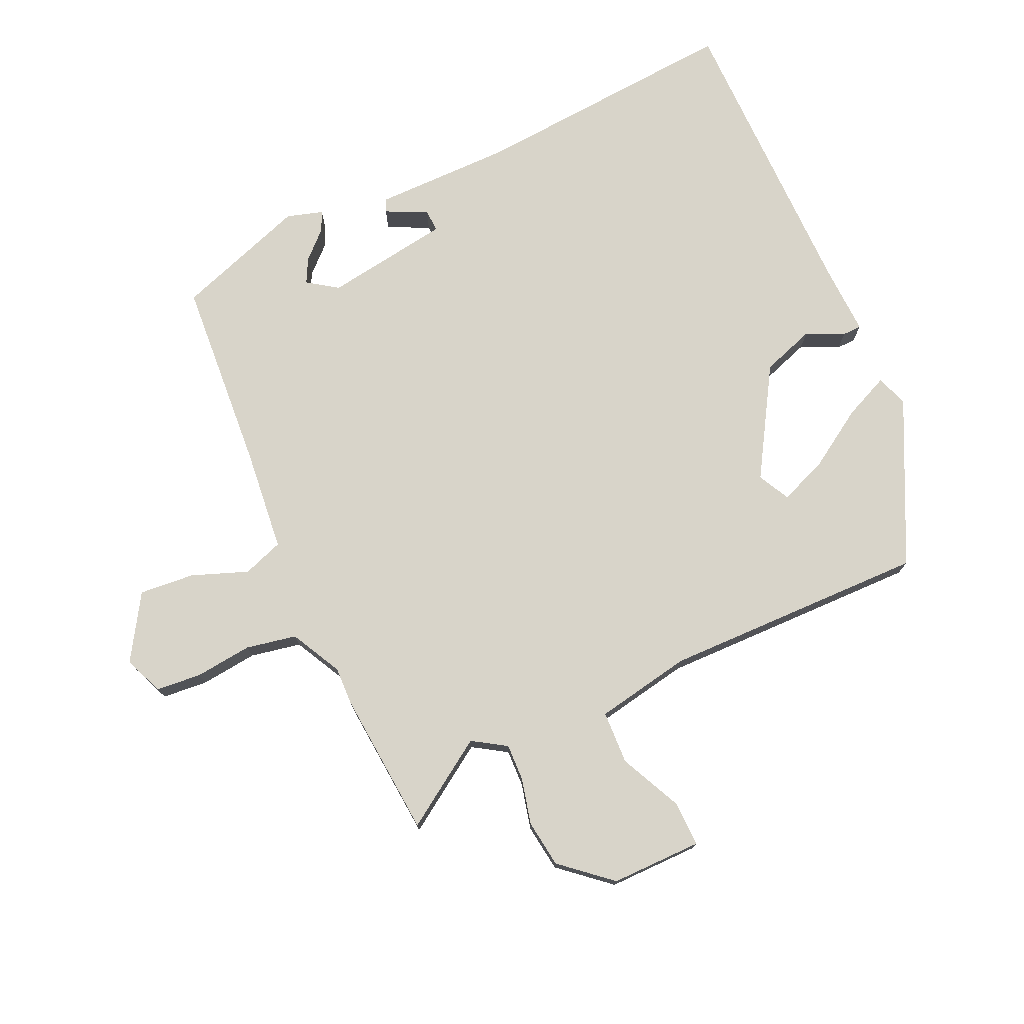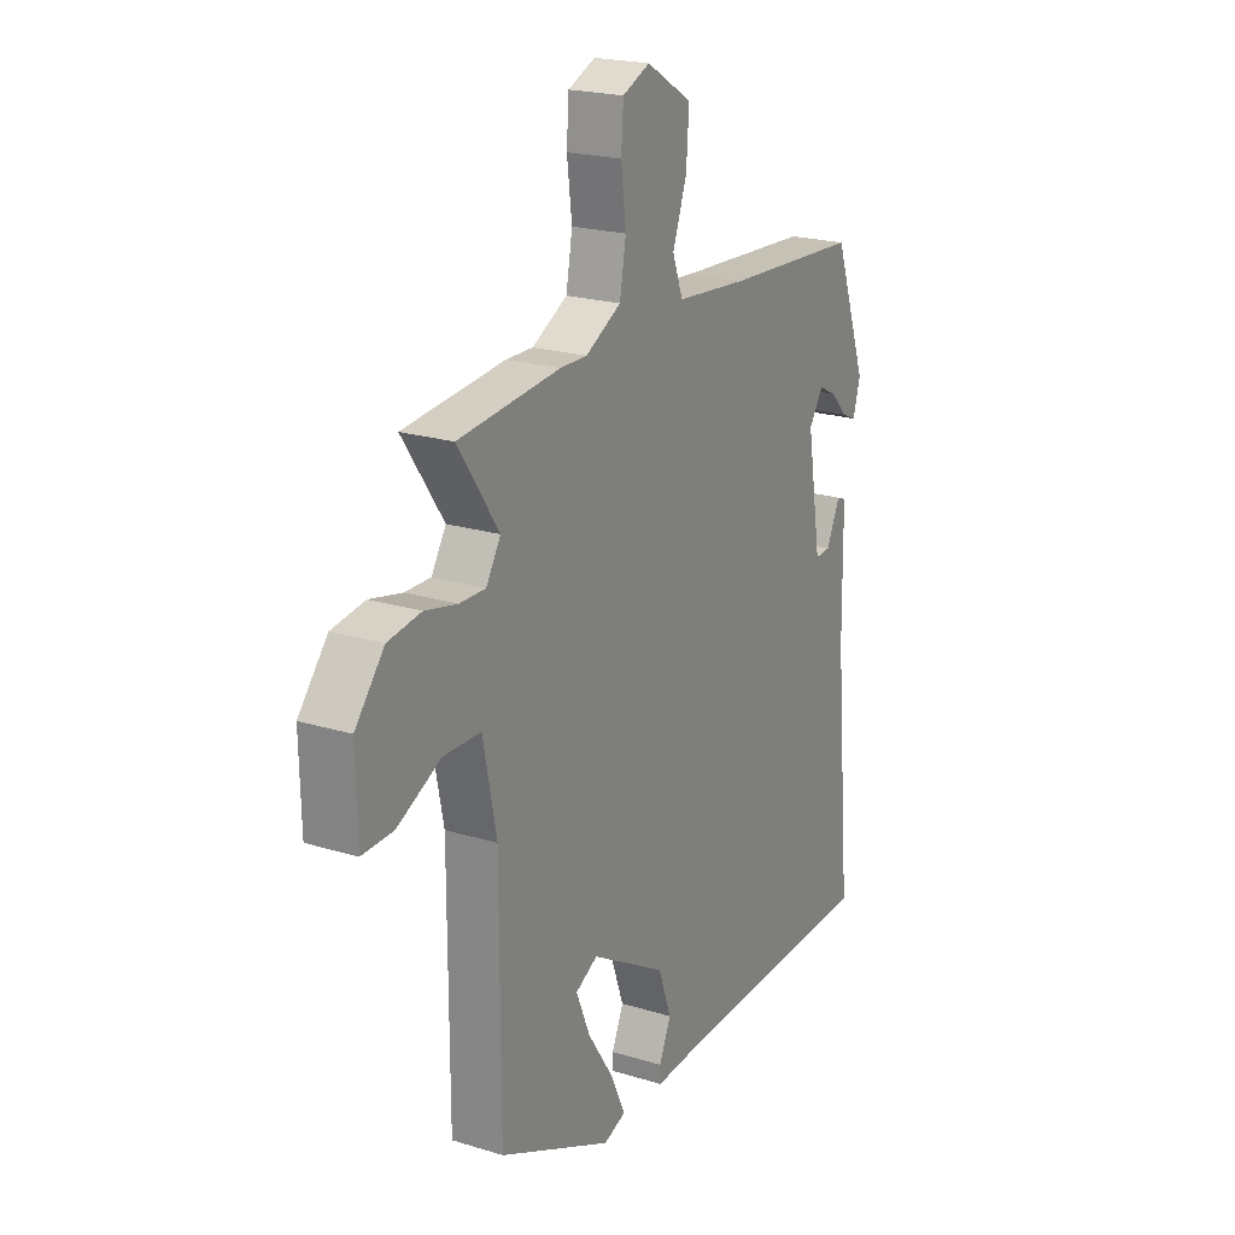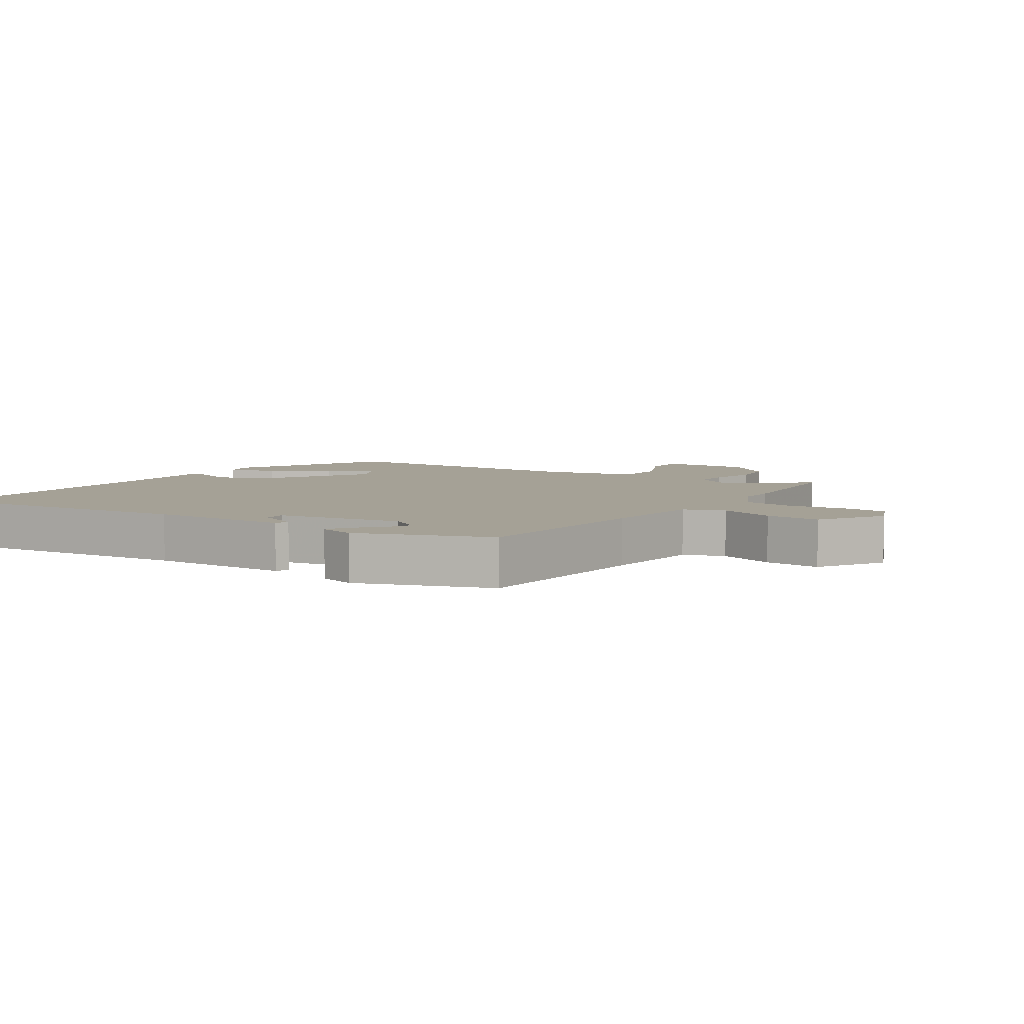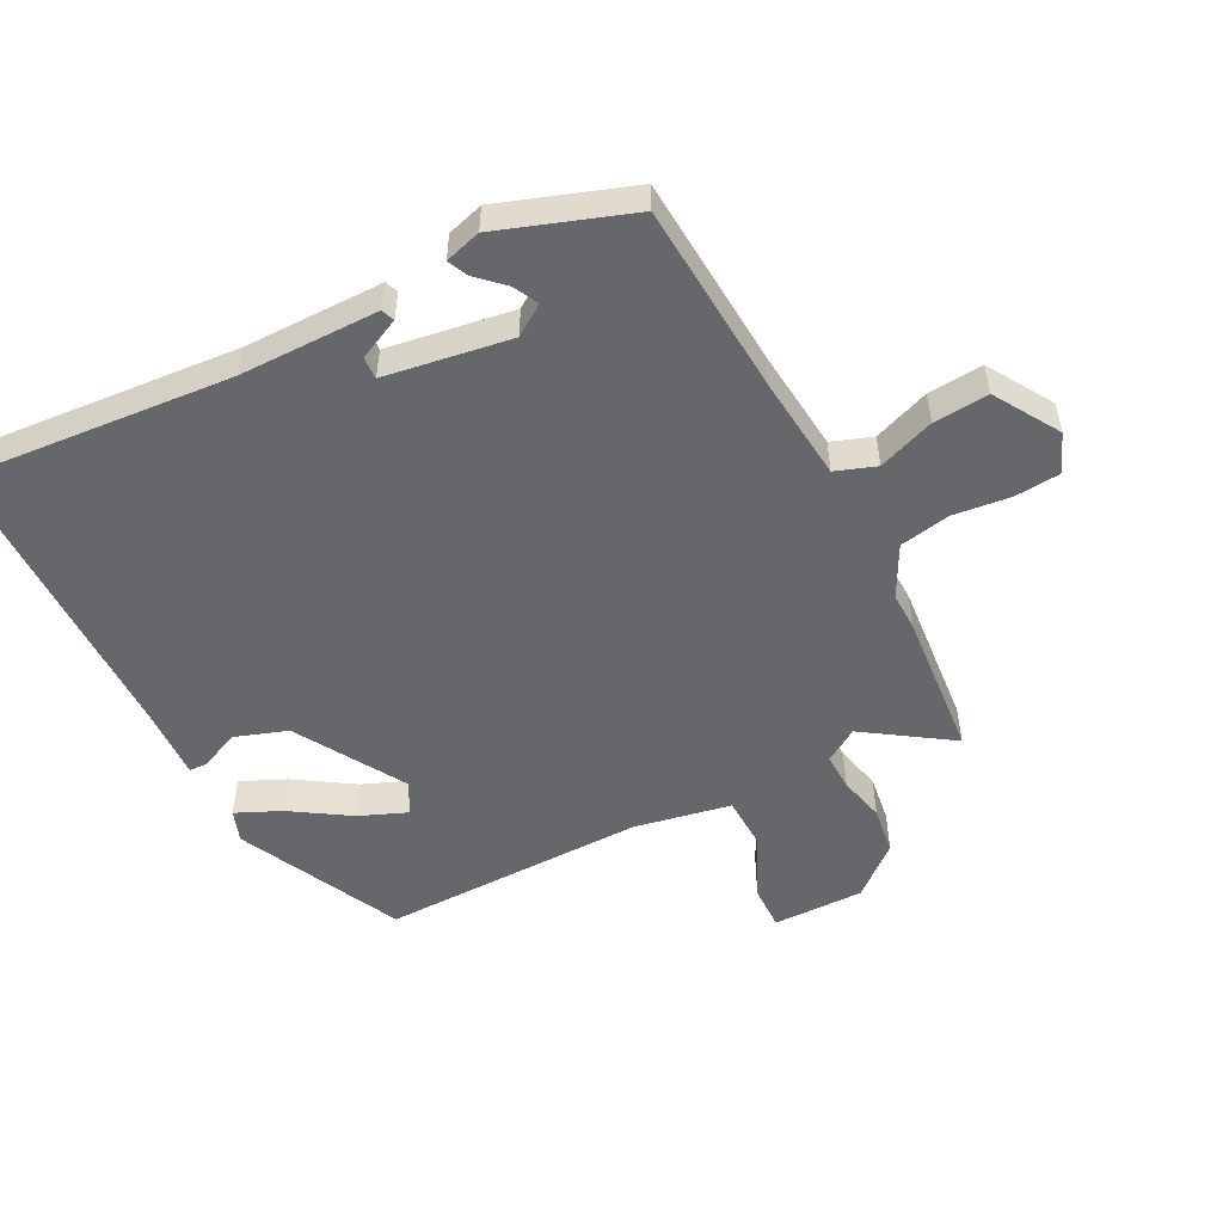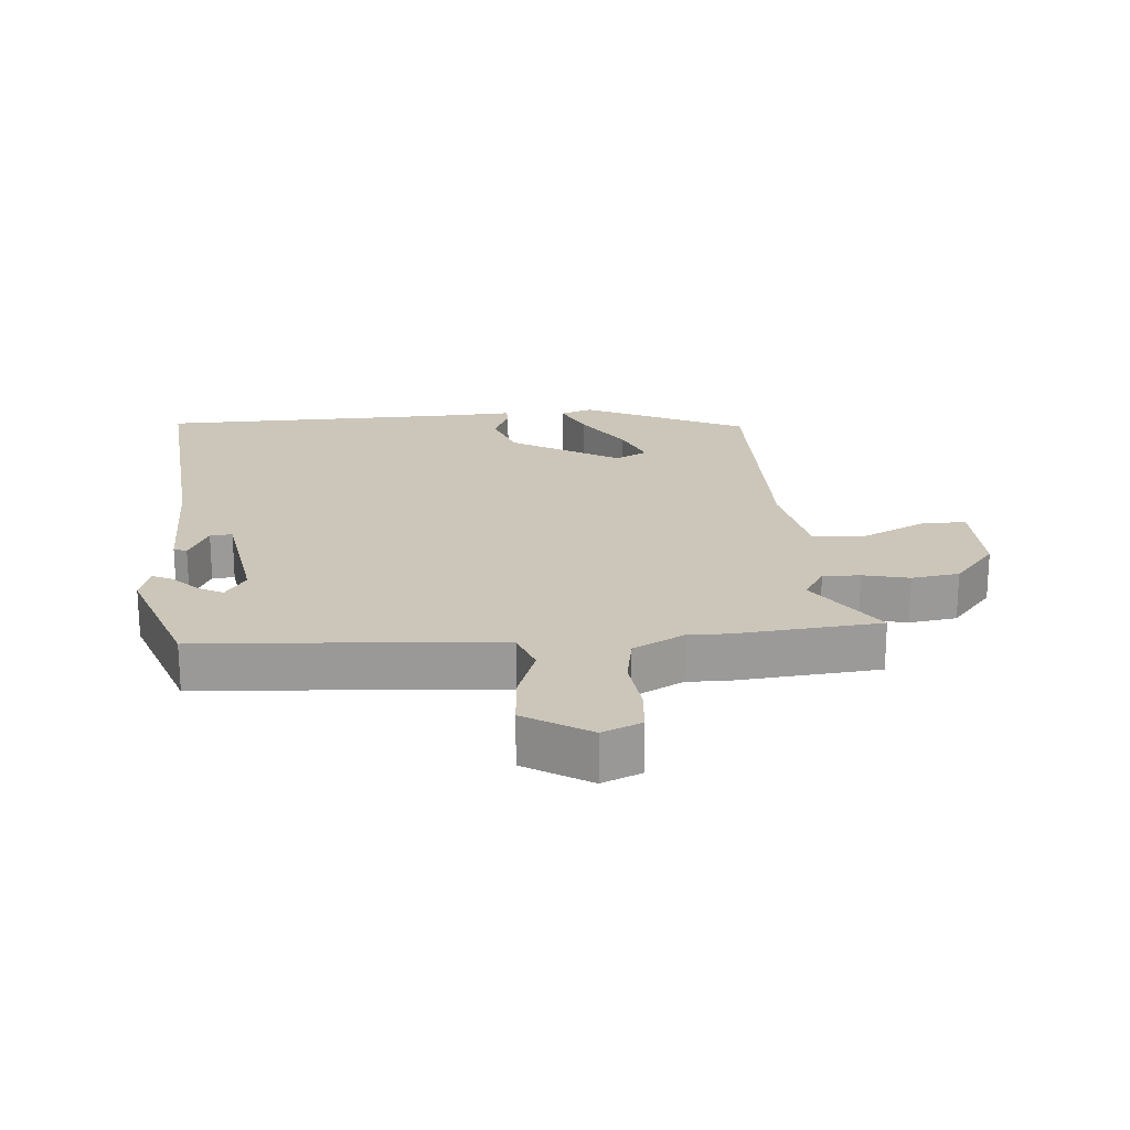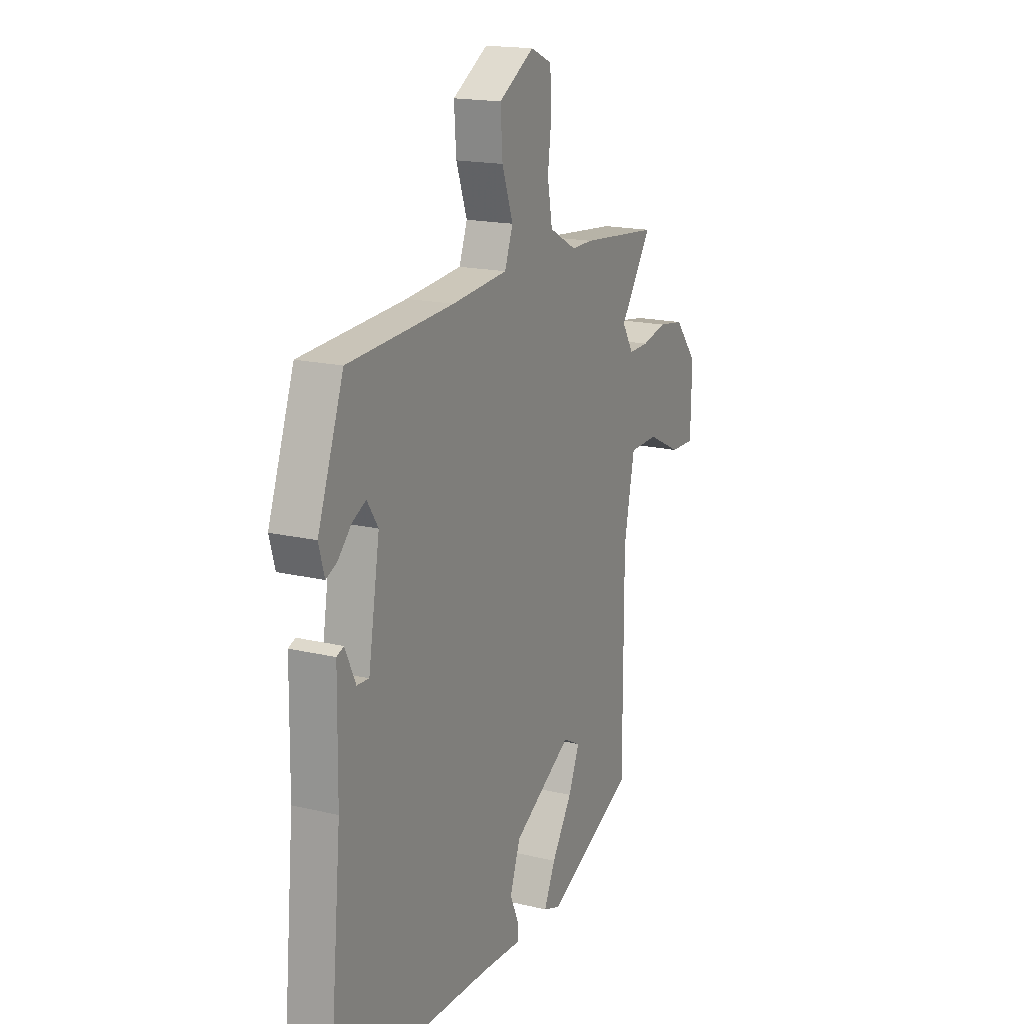
<metadata>
{"format":"obj","ext":"obj","renderer":"f3d","projection":"perspective","resolution":1024,"background":"white","views":[{"elev":75.5,"azim":66.4,"up":"+Y"},{"elev":21.3,"azim":118.6,"up":"+Z"},{"elev":6.1,"azim":-56.2,"up":"+Y"},{"elev":-52.2,"azim":-62.1,"up":"+Y"},{"elev":21.0,"azim":-4.4,"up":"+Y"},{"elev":17.4,"azim":-64.6,"up":"+Z"}]}
</metadata>
<code>
v 0.481 0.07 -0.407
v 0.23 0.07 -0.525
v 0.181 0.07 -0.507
v 0.213 0.07 -0.438
v 0.271 0.07 -0.35
v 0.302 0.07 -0.276
v 0.253 0.07 -0.25
v 0.086 0.07 -0.347
v 0.057 0.07 -0.428
v 0.083 0.07 -0.487
v 0.082 0.07 -0.516
v -0.031 0.07 -0.51
v -0.492 0.07 -0.5
v -0.454 0.07 -0.086
v -0.451 0.07 0.128
v -0.431 0.07 0.136
v -0.401 0.07 0.072
v -0.367 0.07 0.07
v -0.335 0.07 0.263
v -0.366 0.07 0.31
v -0.404 0.07 0.291
v -0.443 0.07 0.251
v -0.474 0.07 0.237
v -0.49 0.07 0.293
v -0.417 0.07 0.495
v -0.119 0.07 0.512
v 0.039 0.07 0.526
v 0.062 0.07 0.588
v 0.031 0.07 0.675
v 0.025 0.07 0.76
v 0.125 0.07 0.82
v 0.185 0.07 0.794
v 0.19 0.07 0.724
v 0.179 0.07 0.636
v 0.193 0.07 0.558
v 0.271 0.07 0.516
v 0.33 0.07 0.517
v 0.554 0.07 0.495
v 0.464 0.07 0.364
v 0.496 0.07 0.312
v 0.553 0.07 0.313
v 0.624 0.07 0.329
v 0.697 0.07 0.318
v 0.761 0.07 0.241
v 0.758 0.07 0.101
v 0.689 0.07 0.103
v 0.593 0.07 0.15
v 0.511 0.07 0.148
v 0.481 0.07 0
v 0.481 0 -0.407
v 0.23 0 -0.525
v 0.181 0 -0.507
v 0.213 0 -0.438
v 0.271 0 -0.35
v 0.302 0 -0.276
v 0.253 0 -0.25
v 0.086 0 -0.347
v 0.057 0 -0.428
v 0.083 0 -0.487
v 0.082 0 -0.516
v -0.031 0 -0.51
v -0.492 0 -0.5
v -0.454 0 -0.086
v -0.451 0 0.128
v -0.431 0 0.136
v -0.401 0 0.072
v -0.367 0 0.07
v -0.335 0 0.263
v -0.366 0 0.31
v -0.404 0 0.291
v -0.443 0 0.251
v -0.474 0 0.237
v -0.49 0 0.293
v -0.417 0 0.495
v -0.119 0 0.512
v 0.039 0 0.526
v 0.062 0 0.588
v 0.031 0 0.675
v 0.025 0 0.76
v 0.125 0 0.82
v 0.185 0 0.794
v 0.19 0 0.724
v 0.179 0 0.636
v 0.193 0 0.558
v 0.271 0 0.516
v 0.33 0 0.517
v 0.554 0 0.495
v 0.464 0 0.364
v 0.496 0 0.312
v 0.553 0 0.313
v 0.624 0 0.329
v 0.697 0 0.318
v 0.761 0 0.241
v 0.758 0 0.101
v 0.689 0 0.103
v 0.593 0 0.15
v 0.511 0 0.148
v 0.481 0 0
f 45 46 47
f 44 45 47
f 43 44 47
f 42 43 47
f 41 42 47
f 40 41 47 48
f 39 40 48 49
f 36 37 38 39
f 39 49 1
f 36 39 1
f 35 36 1
f 32 33 34
f 31 32 34
f 30 31 34
f 29 30 34
f 28 29 34
f 27 28 34 35
f 23 24 25 26
f 21 22 23
f 21 23 26
f 20 21 26 27
f 14 15 16 17
f 14 17 18
f 13 14 18
f 12 13 18
f 12 18 19
f 11 12 19
f 10 11 19
f 9 10 19
f 3 4 5
f 2 3 5
f 1 2 5
f 1 5 6
f 35 1 6
f 27 35 6
f 20 27 6
f 19 20 6
f 19 6 7
f 19 7 8
f 8 9 19
f 96 95 94
f 96 94 93
f 96 93 92
f 96 92 91
f 96 91 90
f 97 96 90 89
f 98 97 89 88
f 88 87 86 85
f 50 98 88
f 50 88 85
f 50 85 84
f 83 82 81
f 83 81 80
f 83 80 79
f 83 79 78
f 83 78 77
f 84 83 77 76
f 75 74 73 72
f 72 71 70
f 75 72 70
f 76 75 70 69
f 66 65 64 63
f 67 66 63
f 67 63 62
f 67 62 61
f 68 67 61
f 68 61 60
f 68 60 59
f 68 59 58
f 54 53 52
f 54 52 51
f 54 51 50
f 55 54 50
f 55 50 84
f 55 84 76
f 55 76 69
f 55 69 68
f 56 55 68
f 57 56 68
f 68 58 57
f 1 50 51 2
f 2 51 52 3
f 3 52 53 4
f 4 53 54 5
f 5 54 55 6
f 6 55 56 7
f 7 56 57 8
f 8 57 58 9
f 9 58 59 10
f 10 59 60 11
f 11 60 61 12
f 12 61 62 13
f 13 62 63 14
f 14 63 64 15
f 15 64 65 16
f 16 65 66 17
f 17 66 67 18
f 18 67 68 19
f 19 68 69 20
f 20 69 70 21
f 21 70 71 22
f 22 71 72 23
f 23 72 73 24
f 24 73 74 25
f 25 74 75 26
f 26 75 76 27
f 27 76 77 28
f 28 77 78 29
f 29 78 79 30
f 30 79 80 31
f 31 80 81 32
f 32 81 82 33
f 33 82 83 34
f 34 83 84 35
f 35 84 85 36
f 36 85 86 37
f 37 86 87 38
f 38 87 88 39
f 39 88 89 40
f 40 89 90 41
f 41 90 91 42
f 42 91 92 43
f 43 92 93 44
f 44 93 94 45
f 45 94 95 46
f 46 95 96 47
f 47 96 97 48
f 48 97 98 49
f 49 98 50 1

</code>
